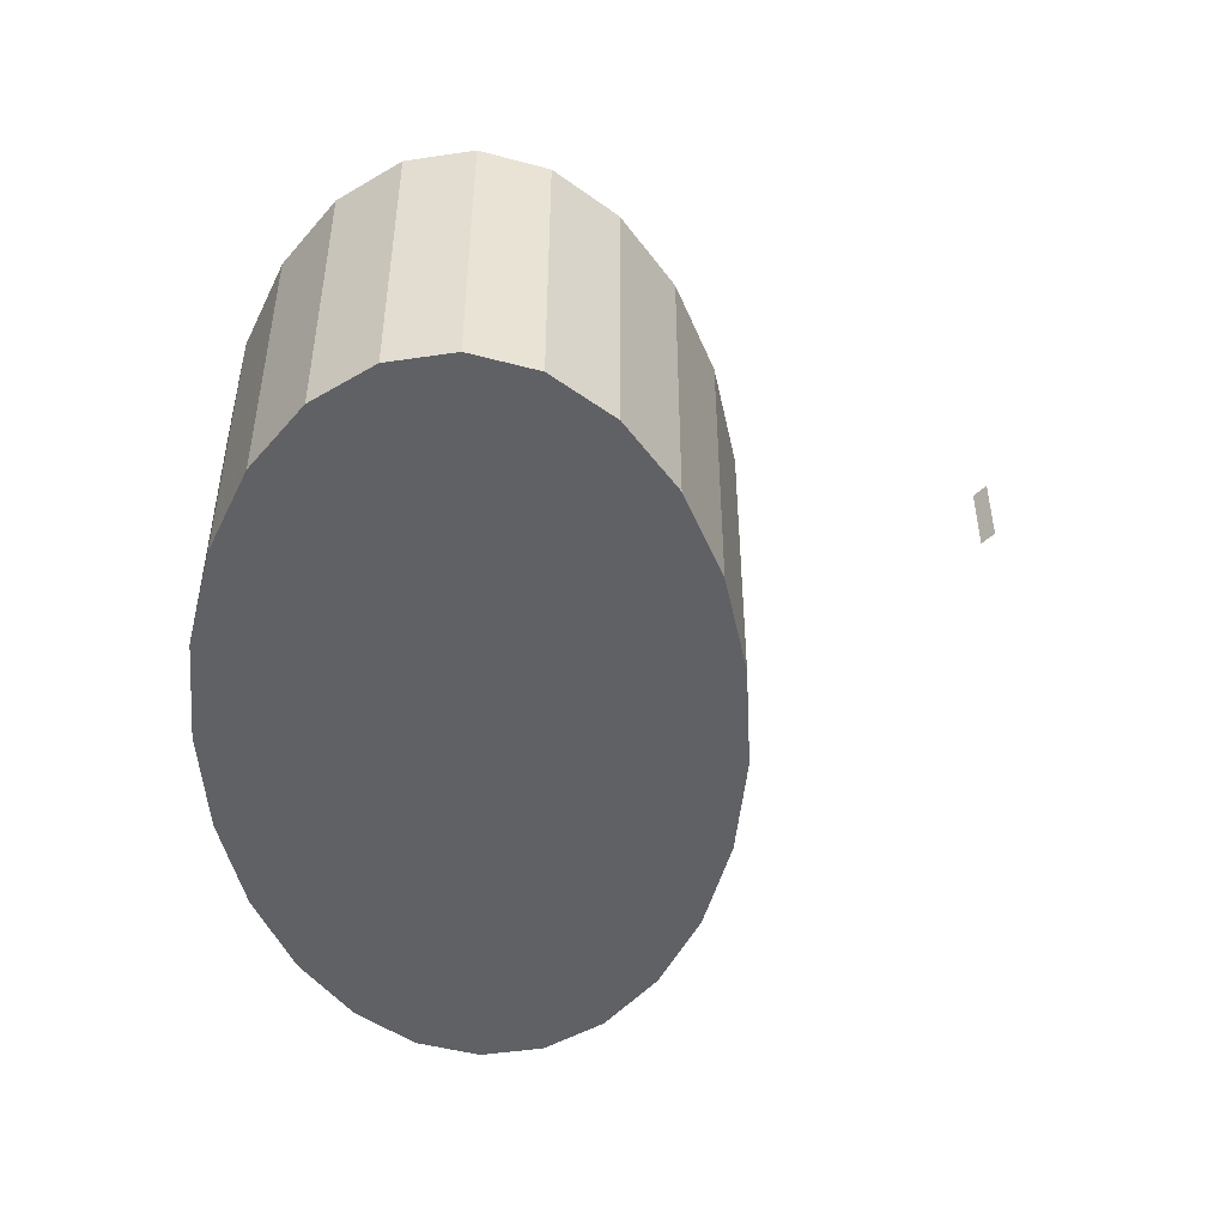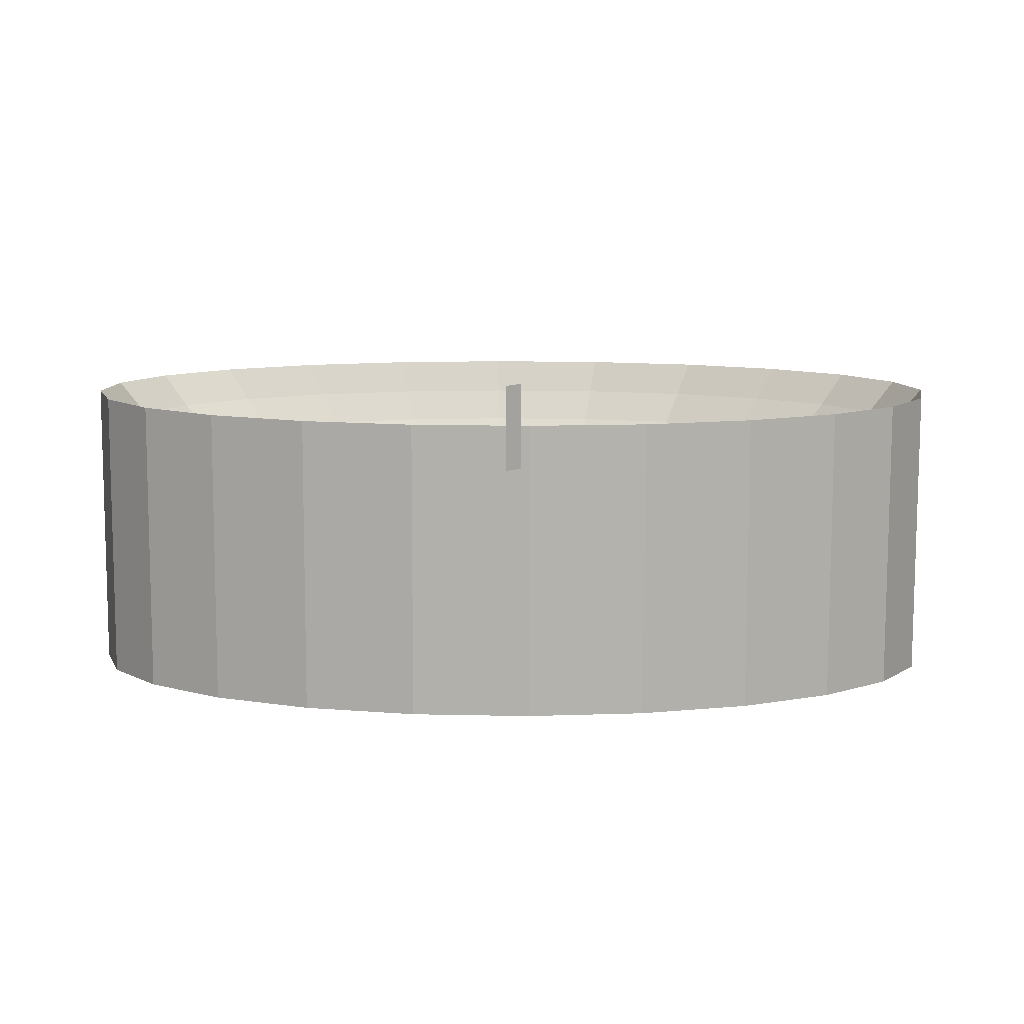
<metadata>
{"format":"obj","ext":"obj","renderer":"f3d","projection":"perspective","resolution":1024,"background":"white","views":[{"elev":-47.6,"azim":-89.9,"up":"+Z"},{"elev":-79.0,"azim":-0.1,"up":"+Y"}]}
</metadata>
<code>
v 0.001275 -0.01899 0.01135
v -0.008005 -0.01994 0.01401
v 0.001373 -0.02043 0.01401
v -0.007435 -0.01853 0.01135
v 0.00117 -0.01743 0.008885
v -0.006822 -0.01701 0.008885
v 0.001058 -0.01577 0.006642
v -0.006168 -0.01539 0.006642
v 0.00094 -0.01402 0.004632
v -0.005479 -0.01368 0.004632
v 0.0008163 -0.01218 0.002865
v -0.004757 -0.01189 0.002865
v 0.0006878 -0.01028 0.001352
v -0.004008 -0.01003 0.001352
v 0.0005548 -0.008315 0.0001017
v -0.003234 -0.008116 0.0001016
v 0.0004191 -0.006302 -0.0008784
v -0.002443 -0.006152 -0.0008783
v 0.0002809 -0.004254 -0.001583
v -0.001636 -0.004153 -0.001583
v 0.000141 -0.002181 -0.002007
v -0.0008208 -0.00213 -0.002007
v 0 -9.577e-05 -0.002149
v -0.001726 -0.001941 -0.002007
v -0.002514 -0.001626 -0.002007
v -0.005014 -0.003148 -0.001583
v -0.003442 -0.003776 -0.001582
v -0.007483 -0.004652 -0.0008786
v -0.005138 -0.005589 -0.0008783
v -0.00991 -0.006129 0.0001016
v -0.006804 -0.00737 0.0001016
v -0.01228 -0.00757 0.001352
v -0.00843 -0.009108 0.001352
v -0.01457 -0.008968 0.002865
v -0.01001 -0.01079 0.002865
v -0.01678 -0.01031 0.004632
v -0.01152 -0.01242 0.004632
v -0.0189 -0.0116 0.006642
v -0.01297 -0.01397 0.006642
v -0.0209 -0.01282 0.008885
v -0.01435 -0.01544 0.008884
v -0.02278 -0.01396 0.01135
v -0.01564 -0.01681 0.01135
v -0.02452 -0.01502 0.01401
v -0.01684 -0.0181 0.01401
v -0.02612 -0.016 0.01686
v -0.01794 -0.01927 0.01686
v 0.03399 -0.01021 0.01686
v 0.02819 -0.01483 0.01686
v 0.02047 -0.01845 0.01686
v 0.01135 -0.02081 0.01686
v 0.001463 -0.02176 0.01686
v -0.008527 -0.02124 0.01686
v 0.01066 -0.01954 0.01401
v 0.01922 -0.01732 0.01401
v 0.02646 -0.01393 0.01401
v 0.03191 -0.009594 0.01401
v 0.03518 -0.004611 0.01401
v 0.03748 -0.004906 0.01686
v 0.03841 0.0007294 0.01686
v 0.03672 0.006309 0.01686
v 0.03253 0.01145 0.01686
v 0.03054 0.01074 0.01401
v 0.03447 0.005916 0.01401
v 0.03201 0.005489 0.01135
v 0.02836 0.009973 0.01135
v 0.02452 0.01483 0.01401
v 0.02278 0.01377 0.01135
v 0.01564 0.01662 0.01135
v 0.01684 0.0179 0.01401
v 0.02612 0.01581 0.01686
v 0.01794 0.01908 0.01686
v 0.008527 0.02105 0.01686
v 0.008005 0.01975 0.01401
v 0.007435 0.01834 0.01135
v 0.006822 0.01682 0.008885
v 0.01435 0.01524 0.008885
v 0.006168 0.0152 0.006642
v 0.01297 0.01378 0.006642
v 0.005479 0.01349 0.004632
v 0.01152 0.01223 0.004632
v 0.004757 0.0117 0.002865
v 0.01001 0.0106 0.002865
v 0.004008 0.009841 0.001352
v 0.00843 0.008917 0.001352
v 0.003235 0.007924 0.0001017
v 0.006804 0.007179 0.0001017
v 0.002443 0.005961 -0.0008785
v 0.005138 0.005398 -0.0008784
v 0.001637 0.003962 -0.001583
v 0.003442 0.003585 -0.001582
v 0.0008208 0.001939 -0.002007
v 0.001727 0.00175 -0.002007
v -0.0001406 0.001989 -0.002007
v -0.001093 0.001898 -0.002007
v -0.00197 0.00167 -0.002007
v -0.002713 0.001323 -0.002007
v -0.003272 0.000878 -0.002007
v -0.003607 0.0003674 -0.002007
v -0.007193 0.0008276 -0.001583
v -0.006524 0.001846 -0.001583
v -0.005411 0.002733 -0.001583
v -0.003929 0.003426 -0.001583
v -0.002179 0.00388 -0.001583
v -0.0002805 0.004062 -0.001583
v -0.0004191 0.006111 -0.0008783
v -0.0005548 0.008123 0.0001016
v -0.0006875 0.01009 0.001352
v -0.000816 0.01199 0.002865
v -0.0009396 0.01383 0.004632
v -0.001058 0.01558 0.006642
v -0.00117 0.01724 0.008885
v -0.001275 0.01879 0.01135
v -0.001373 0.02024 0.01401
v -0.001463 0.02157 0.01686
v -0.03253 -0.01164 0.01686
v -0.03054 -0.01094 0.01401
v -0.02836 -0.01016 0.01135
v -0.02602 -0.009333 0.008885
v -0.02353 -0.008449 0.006642
v -0.0209 -0.007515 0.004632
v -0.01815 -0.006538 0.002865
v -0.01529 -0.005523 0.001352
v -0.01234 -0.004476 0.0001018
v -0.009319 -0.003404 -0.0008786
v -0.006243 -0.002312 -0.001583
v -0.003131 -0.001207 -0.002007
v -0.003534 -0.0007121 -0.002007
v -0.007047 -0.001325 -0.001583
v -0.003696 -0.000175 -0.002007
v -0.007371 -0.0002541 -0.001583
v -0.011 -0.000332 -0.0008783
v -0.01074 0.001282 -0.0008785
v -0.009738 0.002803 -0.0008783
v -0.008076 0.004126 -0.0008784
v -0.005864 0.005161 -0.0008785
v -0.003253 0.005838 -0.0008785
v -0.004307 0.007762 0.0001016
v -0.005336 0.00964 0.001352
v -0.006334 0.01146 0.002865
v -0.007294 0.01321 0.004632
v -0.008213 0.01489 0.006642
v -0.009082 0.01647 0.008885
v -0.009899 0.01796 0.01135
v -0.01066 0.01935 0.01401
v -0.01135 0.02062 0.01686
v -0.03672 -0.0065 0.01686
v -0.03447 -0.006108 0.01401
v -0.03201 -0.00568 0.01135
v -0.02937 -0.005219 0.008885
v -0.02656 -0.004729 0.006642
v -0.02359 -0.004211 0.004632
v -0.02049 -0.003669 0.002865
v -0.01726 -0.003106 0.001352
v -0.01393 -0.002525 0.0001017
v -0.01052 -0.00193 -0.0008785
v -0.01457 -0.0004086 0.0001015
v -0.01422 0.001729 0.0001016
v -0.0129 0.003743 0.0001018
v -0.01069 0.005495 0.0001017
v -0.007765 0.006866 0.0001016
v -0.009621 0.008529 0.001352
v -0.01142 0.01014 0.002865
v -0.01315 0.01169 0.004632
v -0.01481 0.01318 0.006642
v -0.01638 0.01458 0.008885
v -0.01785 0.0159 0.01135
v -0.01922 0.01713 0.01401
v -0.02047 0.01825 0.01686
v -0.02819 0.01464 0.01686
v -0.03399 0.01002 0.01686
v -0.03748 0.004715 0.01686
v -0.03841 -0.000921 0.01686
v -0.03605 -0.0008704 0.01401
v -0.03349 -0.0008151 0.01135
v -0.03072 -0.0007558 0.008885
v -0.02778 -0.0006927 0.006642
v -0.02468 -0.0006259 0.004632
v -0.02143 -0.000556 0.002865
v -0.01805 -0.0004835 0.001352
v -0.01761 0.002165 0.001352
v -0.01598 0.00466 0.001352
v -0.01325 0.006831 0.001352
v -0.01573 0.008126 0.002865
v -0.01811 0.009373 0.004632
v -0.02039 0.01056 0.006642
v -0.02255 0.01169 0.008885
v -0.02458 0.01275 0.01135
v -0.02646 0.01374 0.01401
v -0.03191 0.009402 0.01401
v -0.03518 0.00442 0.01401
v -0.03268 0.004098 0.01135
v -0.02998 0.003753 0.008885
v -0.02711 0.003384 0.006642
v -0.02408 0.002995 0.004632
v -0.02091 0.002588 0.002865
v -0.01896 0.005549 0.002865
v -0.02184 0.006405 0.004632
v -0.02459 0.007224 0.006642
v -0.02719 0.007999 0.008885
v -0.02964 0.008726 0.01135
v 0.002514 0.001435 -0.002007
v 0.003131 0.001016 -0.002007
v 0.003534 0.0005207 -0.002007
v 0.003697 -1.637e-05 -0.002007
v 0.003607 -0.0005586 -0.002007
v 0.003272 -0.001069 -0.002007
v 0.002713 -0.001514 -0.002007
v 0.00197 -0.001862 -0.002007
v 0.001093 -0.002089 -0.002007
v 0.002179 -0.004071 -0.001582
v 0.003253 -0.00603 -0.0008783
v 0.004307 -0.007954 0.0001016
v 0.005336 -0.009831 0.001352
v 0.006334 -0.01165 0.002865
v 0.007295 -0.0134 0.004632
v 0.008212 -0.01508 0.006642
v 0.009083 -0.01667 0.008885
v 0.009899 -0.01816 0.01135
v 0.01785 -0.0161 0.01135
v 0.02458 -0.01294 0.01135
v 0.02964 -0.008918 0.01135
v 0.03268 -0.00429 0.01135
v 0.03605 0.000679 0.01401
v 0.03349 0.0006238 0.01135
v 0.03072 0.0005644 0.008885
v 0.02937 0.005028 0.008885
v 0.02602 0.009142 0.008885
v 0.0209 0.01263 0.008885
v 0.0189 0.01141 0.006642
v 0.01678 0.01012 0.004632
v 0.01457 0.008777 0.002865
v 0.01228 0.007379 0.001352
v 0.00991 0.005937 0.0001016
v 0.007483 0.00446 -0.0008785
v 0.005014 0.002957 -0.001582
v 0.006243 0.002121 -0.001582
v 0.007047 0.001133 -0.001582
v 0.007371 6.27e-05 -0.001583
v 0.007193 -0.001019 -0.001583
v 0.006524 -0.002038 -0.001583
v 0.005411 -0.002924 -0.001583
v 0.003929 -0.003617 -0.001583
v 0.005864 -0.005353 -0.0008786
v 0.007765 -0.007057 0.0001016
v 0.009621 -0.00872 0.001352
v 0.01142 -0.01033 0.002865
v 0.01315 -0.01189 0.004632
v 0.01481 -0.01337 0.006642
v 0.01638 -0.01478 0.008885
v 0.02255 -0.01188 0.008885
v 0.02719 -0.00819 0.008885
v 0.02998 -0.003944 0.008885
v 0.02711 -0.003575 0.006642
v 0.02778 0.0005012 0.006642
v 0.02656 0.004537 0.006642
v 0.02353 0.008257 0.006642
v 0.0209 0.007324 0.004632
v 0.01815 0.006347 0.002865
v 0.01529 0.005332 0.001352
v 0.01234 0.004285 0.0001018
v 0.009319 0.003212 -0.0008785
v 0.01052 0.001739 -0.0008786
v 0.011 0.0001407 -0.0008784
v 0.01074 -0.001474 -0.0008786
v 0.009738 -0.002994 -0.0008784
v 0.008076 -0.004317 -0.0008783
v 0.01069 -0.005686 0.0001018
v 0.01325 -0.007022 0.001352
v 0.01573 -0.008317 0.002865
v 0.01811 -0.009564 0.004632
v 0.02039 -0.01076 0.006642
v 0.02459 -0.007415 0.006642
v 0.02184 -0.006597 0.004632
v 0.02408 -0.003186 0.004632
v 0.02468 0.0004345 0.004632
v 0.02359 0.00402 0.004632
v 0.02049 0.003478 0.002865
v 0.01726 0.002914 0.001352
v 0.01393 0.002334 0.0001015
v 0.01457 0.0002172 0.0001017
v 0.01422 -0.001921 0.0001016
v 0.0129 -0.003934 0.0001018
v 0.01598 -0.004851 0.001352
v 0.01896 -0.005741 0.002865
v 0.02091 -0.002779 0.002865
v 0.02143 0.0003647 0.002865
v 0.01805 0.0002922 0.001352
v 0.01761 -0.002357 0.001352
v -0.01794 -0.01927 -0.008509
v -0.02612 -0.016 -0.008509
v 0.01794 0.01908 -0.008509
v 0.02612 0.01581 -0.008509
v -0.008527 -0.02124 -0.008509
v 0.03253 0.01145 -0.008509
v 0.001463 -0.02176 -0.008509
v 0.03672 0.006309 -0.008509
v 0.01135 -0.02081 -0.008509
v 0.03841 0.0007295 -0.008509
v 0.02047 -0.01845 -0.008509
v 0.03748 -0.004906 -0.008509
v 0.02819 -0.01483 -0.008509
v 0.03399 -0.01021 -0.008509
v 0.008527 0.02105 -0.008509
v -0.001463 0.02157 -0.008509
v -0.03253 -0.01164 -0.008509
v -0.01135 0.02062 -0.008509
v -0.03672 -0.0065 -0.008509
v -0.02047 0.01825 -0.008509
v -0.02819 0.01464 -0.008509
v -0.03399 0.01002 -0.008509
v -0.03748 0.004715 -0.008509
v -0.03841 -0.0009209 -0.008509
v -0.0004624 -0.04371 0.01686
v -0.000177 -0.04344 0.02101
v -0.0004624 -0.04371 0.02328
v 0.0006535 -0.04263 0.01686
v -0.00016 -0.04342 0.02093
v -0.0001333 -0.04339 0.02086
v -9.838e-05 -0.04336 0.0208
v -5.785e-05 -0.04332 0.02077
v -1.421e-05 -0.04328 0.02076
v 2.943e-05 -0.04324 0.02077
v 6.995e-05 -0.0432 0.0208
v 0.0001049 -0.04316 0.02086
v 0.0001319 -0.04314 0.02093
v 0.0001486 -0.04312 0.02101
v 0.0001544 -0.04312 0.02109
v 0.0006535 -0.04263 0.02328
v 0.0001486 -0.04312 0.02118
v 0.0001319 -0.04314 0.02126
v 0.0001049 -0.04316 0.02133
v 6.995e-05 -0.0432 0.02138
v 2.943e-05 -0.04324 0.02141
v -1.421e-05 -0.04328 0.02143
v -5.786e-05 -0.04332 0.02141
v -9.838e-05 -0.04336 0.02138
v -0.0001333 -0.04339 0.02133
v -0.00016 -0.04342 0.02126
v -0.000177 -0.04344 0.02118
v -0.0001829 -0.04344 0.02109
f 1 2 3
f 2 1 4
f 5 4 1
f 4 5 6
f 7 6 5
f 6 7 8
f 9 8 7
f 8 9 10
f 11 10 9
f 10 11 12
f 13 12 11
f 12 13 14
f 15 14 13
f 14 15 16
f 17 16 15
f 16 17 18
f 19 18 17
f 18 19 20
f 21 20 19
f 20 21 22
f 23 22 21
f 23 24 22
f 25 24 23
f 26 24 25
f 24 26 27
f 28 27 26
f 27 28 29
f 30 29 28
f 29 30 31
f 32 31 30
f 31 32 33
f 34 33 32
f 33 34 35
f 36 35 34
f 35 36 37
f 38 37 36
f 37 38 39
f 40 39 38
f 39 40 41
f 42 41 40
f 41 42 43
f 44 43 42
f 43 44 45
f 46 45 44
f 45 46 47
f 2 47 53
f 47 2 45
f 4 45 2
f 45 4 43
f 6 43 4
f 43 6 41
f 8 41 6
f 41 8 39
f 10 39 8
f 39 10 37
f 12 37 10
f 37 12 35
f 14 35 12
f 35 14 33
f 16 33 14
f 33 16 31
f 18 31 16
f 31 18 29
f 20 29 18
f 29 20 27
f 22 27 20
f 27 22 24
f 53 3 2
f 3 53 52
f 52 54 3
f 54 52 51
f 50 54 51
f 54 50 55
f 49 55 50
f 55 49 56
f 48 56 49
f 56 48 57
f 48 58 57
f 58 48 59
f 63 61 62
f 61 63 64
f 63 65 64
f 65 63 66
f 67 66 63
f 66 67 68
f 67 69 68
f 69 67 70
f 71 70 67
f 70 71 72
f 67 62 71
f 62 67 63
f 74 72 73
f 72 74 70
f 75 70 74
f 70 75 69
f 76 69 75
f 69 76 77
f 78 77 76
f 77 78 79
f 80 79 78
f 79 80 81
f 82 81 80
f 81 82 83
f 84 83 82
f 83 84 85
f 86 85 84
f 85 86 87
f 88 87 86
f 87 88 89
f 90 89 88
f 89 90 91
f 92 91 90
f 91 92 93
f 92 23 93
f 94 23 92
f 95 23 94
f 96 23 95
f 97 23 96
f 98 23 97
f 98 99 23
f 98 100 99
f 100 98 101
f 98 102 101
f 102 98 97
f 97 103 102
f 103 97 96
f 96 104 103
f 104 96 95
f 95 105 104
f 105 95 94
f 94 90 105
f 90 94 92
f 88 105 90
f 105 88 106
f 86 106 88
f 106 86 107
f 84 107 86
f 107 84 108
f 82 108 84
f 108 82 109
f 80 109 82
f 109 80 110
f 78 110 80
f 110 78 111
f 76 111 78
f 111 76 112
f 75 112 76
f 112 75 113
f 74 113 75
f 113 74 114
f 73 114 74
f 114 73 115
f 44 116 46
f 116 44 117
f 44 118 117
f 118 44 42
f 42 119 118
f 119 42 40
f 40 120 119
f 120 40 38
f 38 121 120
f 121 38 36
f 36 122 121
f 122 36 34
f 34 123 122
f 123 34 32
f 32 124 123
f 124 32 30
f 30 125 124
f 125 30 28
f 28 126 125
f 126 28 26
f 26 127 126
f 127 26 25
f 127 25 23
f 128 127 23
f 128 126 127
f 126 128 129
f 130 129 128
f 129 130 131
f 99 131 130
f 131 99 100
f 100 132 131
f 132 100 133
f 101 133 100
f 133 101 134
f 101 135 134
f 135 101 102
f 102 136 135
f 136 102 103
f 103 137 136
f 137 103 104
f 104 106 137
f 106 104 105
f 107 137 106
f 137 107 138
f 108 138 107
f 138 108 139
f 109 139 108
f 139 109 140
f 110 140 109
f 140 110 141
f 111 141 110
f 141 111 142
f 112 142 111
f 142 112 143
f 113 143 112
f 143 113 144
f 114 144 113
f 144 114 145
f 115 145 114
f 145 115 146
f 117 147 116
f 147 117 148
f 117 149 148
f 149 117 118
f 118 150 149
f 150 118 119
f 119 151 150
f 151 119 120
f 120 152 151
f 152 120 121
f 121 153 152
f 153 121 122
f 122 154 153
f 154 122 123
f 123 155 154
f 155 123 124
f 124 156 155
f 156 124 125
f 125 129 156
f 129 125 126
f 131 156 129
f 156 131 132
f 132 155 156
f 155 132 157
f 133 157 132
f 157 133 158
f 134 158 133
f 158 134 159
f 134 160 159
f 160 134 135
f 135 161 160
f 161 135 136
f 136 138 161
f 138 136 137
f 139 161 138
f 161 139 162
f 140 162 139
f 162 140 163
f 141 163 140
f 163 141 164
f 142 164 141
f 164 142 165
f 143 165 142
f 165 143 166
f 144 166 143
f 166 144 167
f 145 167 144
f 167 145 168
f 145 169 168
f 169 145 146
f 147 174 173
f 174 147 148
f 148 175 174
f 175 148 149
f 149 176 175
f 176 149 150
f 150 177 176
f 177 150 151
f 151 178 177
f 178 151 152
f 152 179 178
f 179 152 153
f 153 180 179
f 180 153 154
f 154 157 180
f 157 154 155
f 158 180 157
f 180 158 181
f 159 181 158
f 181 159 182
f 159 183 182
f 183 159 160
f 160 162 183
f 162 160 161
f 163 183 162
f 183 163 184
f 164 184 163
f 184 164 185
f 165 185 164
f 185 165 186
f 166 186 165
f 186 166 187
f 167 187 166
f 187 167 188
f 168 188 167
f 188 168 189
f 168 170 189
f 170 168 169
f 170 190 189
f 190 170 171
f 171 191 190
f 191 171 172
f 172 174 191
f 174 172 173
f 174 192 191
f 192 174 175
f 175 193 192
f 193 175 176
f 176 194 193
f 194 176 177
f 177 195 194
f 195 177 178
f 178 196 195
f 196 178 179
f 179 181 196
f 181 179 180
f 182 196 181
f 196 182 197
f 182 184 197
f 184 182 183
f 185 197 184
f 197 185 198
f 186 198 185
f 198 186 199
f 187 199 186
f 199 187 200
f 188 200 187
f 200 188 201
f 189 201 188
f 201 189 190
f 190 192 201
f 192 190 191
f 192 200 201
f 200 192 193
f 193 199 200
f 199 193 194
f 194 198 199
f 198 194 195
f 195 197 198
f 197 195 196
f 99 130 23
f 130 128 23
f 93 23 202
f 23 203 202
f 23 204 203
f 23 205 204
f 23 206 205
f 23 207 206
f 23 208 207
f 23 209 208
f 23 210 209
f 23 21 210
f 19 210 21
f 210 19 211
f 17 211 19
f 211 17 212
f 15 212 17
f 212 15 213
f 13 213 15
f 213 13 214
f 11 214 13
f 214 11 215
f 9 215 11
f 215 9 216
f 7 216 9
f 216 7 217
f 5 217 7
f 217 5 218
f 1 218 5
f 218 1 219
f 3 219 1
f 219 3 54
f 54 220 219
f 220 54 55
f 55 221 220
f 221 55 56
f 57 221 56
f 221 57 222
f 57 223 222
f 223 57 58
f 224 223 58
f 223 224 225
f 64 225 224
f 225 64 65
f 65 226 225
f 226 65 227
f 66 227 65
f 227 66 228
f 68 228 66
f 228 68 229
f 69 229 68
f 229 69 77
f 77 230 229
f 230 77 79
f 79 231 230
f 231 79 81
f 81 232 231
f 232 81 83
f 83 233 232
f 233 83 85
f 85 234 233
f 234 85 87
f 87 235 234
f 235 87 89
f 89 236 235
f 236 89 91
f 91 202 236
f 202 91 93
f 203 236 202
f 236 203 237
f 204 237 203
f 237 204 238
f 205 238 204
f 238 205 239
f 206 239 205
f 239 206 240
f 207 240 206
f 240 207 241
f 207 242 241
f 242 207 208
f 208 243 242
f 243 208 209
f 209 211 243
f 211 209 210
f 212 243 211
f 243 212 244
f 213 244 212
f 244 213 245
f 214 245 213
f 245 214 246
f 215 246 214
f 246 215 247
f 216 247 215
f 247 216 248
f 217 248 216
f 248 217 249
f 218 249 217
f 249 218 250
f 219 250 218
f 250 219 220
f 220 251 250
f 251 220 221
f 221 252 251
f 252 221 222
f 223 252 222
f 252 223 253
f 225 253 223
f 253 225 226
f 226 254 253
f 254 226 255
f 227 255 226
f 255 227 256
f 228 256 227
f 256 228 257
f 229 257 228
f 257 229 230
f 230 258 257
f 258 230 231
f 231 259 258
f 259 231 232
f 232 260 259
f 260 232 233
f 233 261 260
f 261 233 234
f 234 262 261
f 262 234 235
f 235 237 262
f 237 235 236
f 238 262 237
f 262 238 263
f 239 263 238
f 263 239 264
f 240 264 239
f 264 240 265
f 241 265 240
f 265 241 266
f 241 267 266
f 267 241 242
f 242 244 267
f 244 242 243
f 245 267 244
f 267 245 268
f 246 268 245
f 268 246 269
f 247 269 246
f 269 247 270
f 248 270 247
f 270 248 271
f 249 271 248
f 271 249 272
f 250 272 249
f 272 250 251
f 251 273 272
f 273 251 252
f 253 273 252
f 273 253 254
f 254 274 273
f 274 254 275
f 255 275 254
f 275 255 276
f 256 276 255
f 276 256 277
f 257 277 256
f 277 257 258
f 258 278 277
f 278 258 259
f 259 279 278
f 279 259 260
f 260 280 279
f 280 260 261
f 261 263 280
f 263 261 262
f 264 280 263
f 280 264 281
f 265 281 264
f 281 265 282
f 266 282 265
f 282 266 283
f 266 268 283
f 268 266 267
f 269 283 268
f 283 269 284
f 270 284 269
f 284 270 285
f 271 285 270
f 285 271 274
f 272 274 271
f 274 272 273
f 275 285 274
f 285 275 286
f 276 286 275
f 286 276 287
f 277 287 276
f 287 277 278
f 278 288 287
f 288 278 279
f 279 281 288
f 281 279 280
f 282 288 281
f 288 282 289
f 283 289 282
f 289 283 284
f 284 286 289
f 286 284 285
f 287 289 286
f 289 287 288
f 224 61 64
f 61 224 60
f 224 59 60
f 59 224 58
f 290 46 47
f 46 290 291
f 290 292 291
f 290 293 292
f 294 293 290
f 294 295 293
f 296 295 294
f 296 297 295
f 298 297 296
f 298 299 297
f 300 299 298
f 300 301 299
f 302 301 300
f 301 302 303
f 302 48 303
f 48 302 49
f 300 49 302
f 49 300 50
f 298 50 300
f 50 298 51
f 298 52 51
f 52 298 296
f 296 53 52
f 53 296 294
f 294 47 53
f 47 294 290
f 59 303 48
f 303 59 301
f 60 301 59
f 301 60 299
f 61 299 60
f 299 61 297
f 61 295 297
f 295 61 62
f 292 71 72
f 71 292 293
f 293 62 71
f 62 293 295
f 72 304 292
f 304 72 73
f 305 73 115
f 73 305 304
f 306 304 305
f 291 304 306
f 291 292 304
f 116 291 306
f 291 116 46
f 307 115 146
f 115 307 305
f 308 305 307
f 306 305 308
f 147 306 308
f 306 147 116
f 169 307 146
f 307 169 309
f 170 309 169
f 309 170 310
f 171 310 170
f 310 171 311
f 172 311 171
f 311 172 312
f 173 312 172
f 312 173 313
f 147 313 173
f 313 147 308
f 308 307 313
f 313 307 309
f 313 309 312
f 312 309 310
f 312 310 311
f 314 315 316
f 315 314 317
f 315 317 318
f 318 317 319
f 319 317 320
f 320 317 321
f 321 317 322
f 322 317 323
f 323 317 324
f 324 317 325
f 325 317 326
f 326 317 327
f 327 317 328
f 329 328 317
f 329 330 328
f 329 331 330
f 329 332 331
f 329 333 332
f 329 334 333
f 329 335 334
f 329 336 335
f 329 337 336
f 329 338 337
f 316 338 329
f 338 316 339
f 339 316 340
f 340 316 341
f 316 315 341
f 315 340 341
f 340 315 318
f 340 318 339
f 339 318 319
f 339 319 338
f 338 319 320
f 338 320 337
f 337 320 321
f 337 321 336
f 336 321 322
f 336 322 335
f 335 322 323
f 335 323 334
f 334 323 324
f 334 324 333
f 333 324 325
f 333 325 332
f 332 325 326
f 332 326 331
f 331 326 327
f 331 327 330
f 330 327 328

</code>
